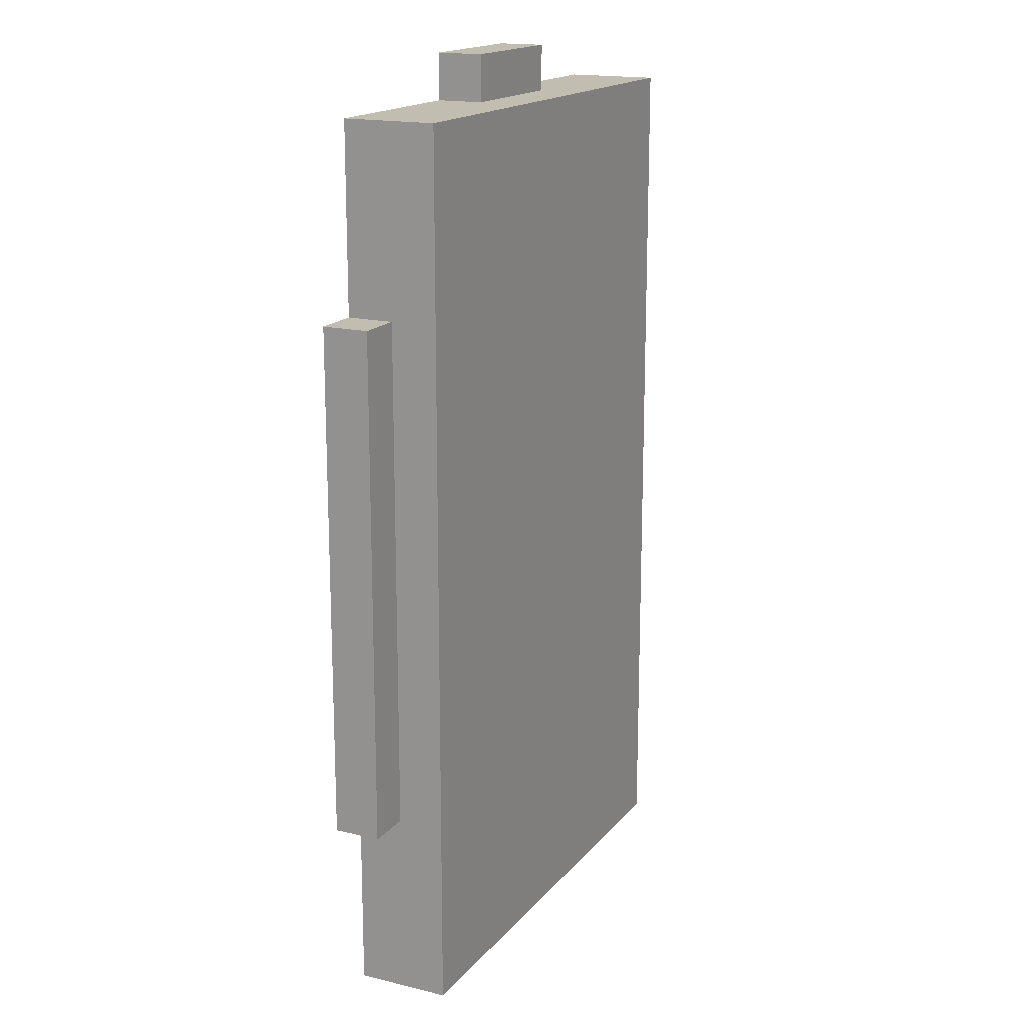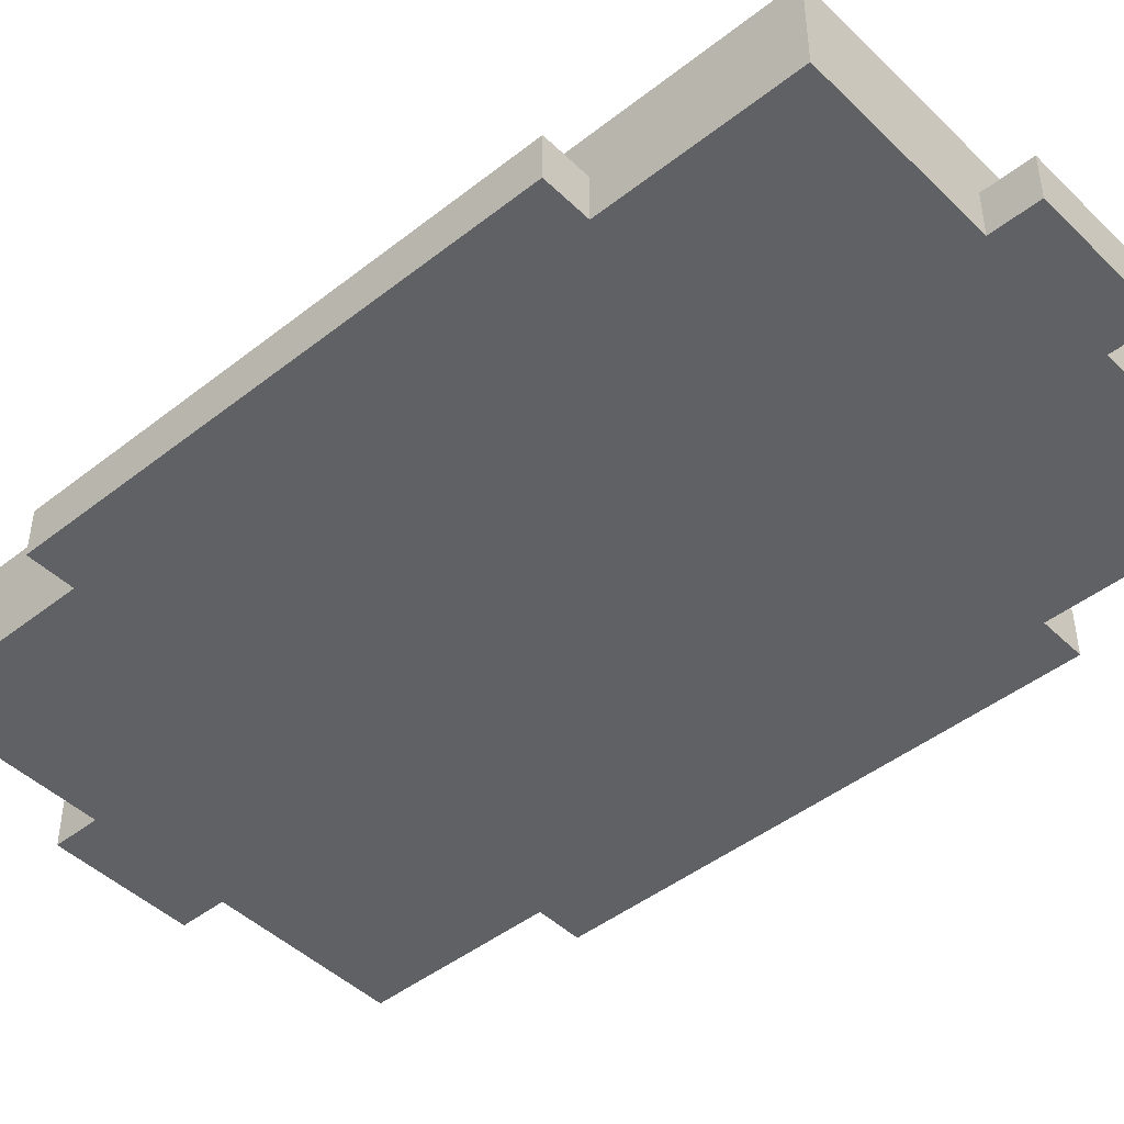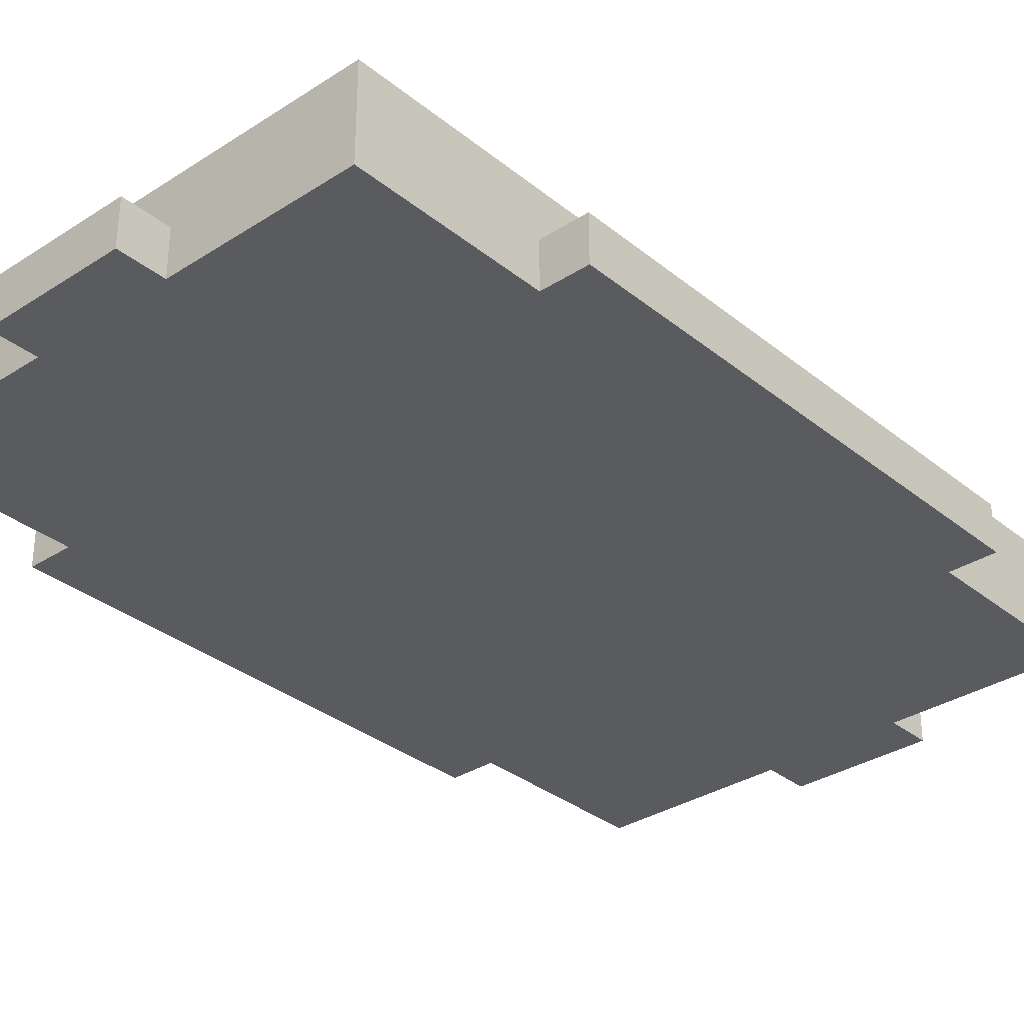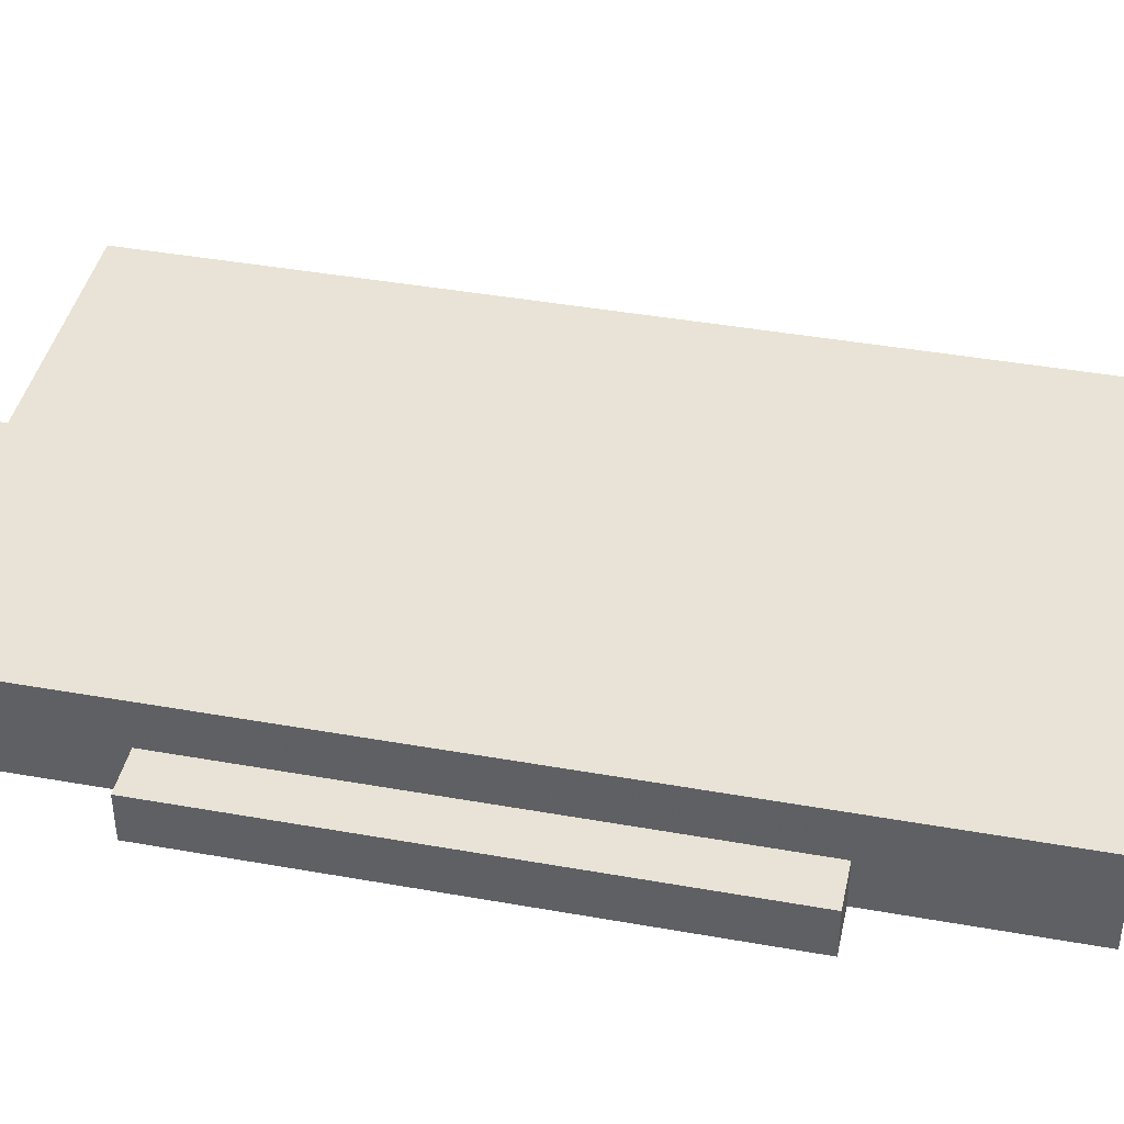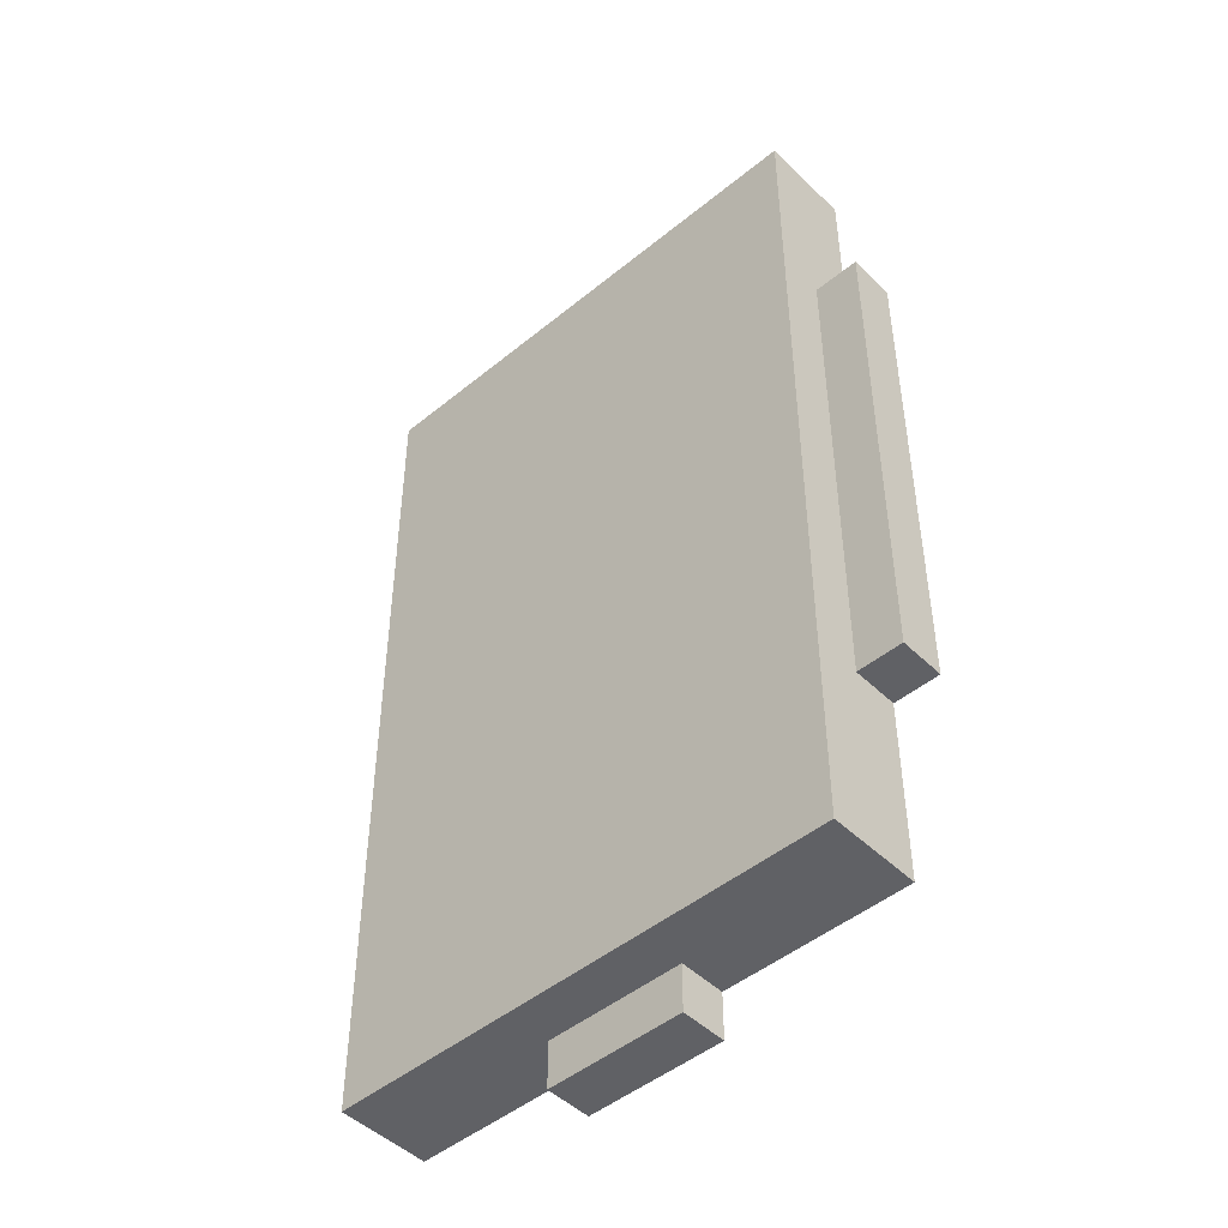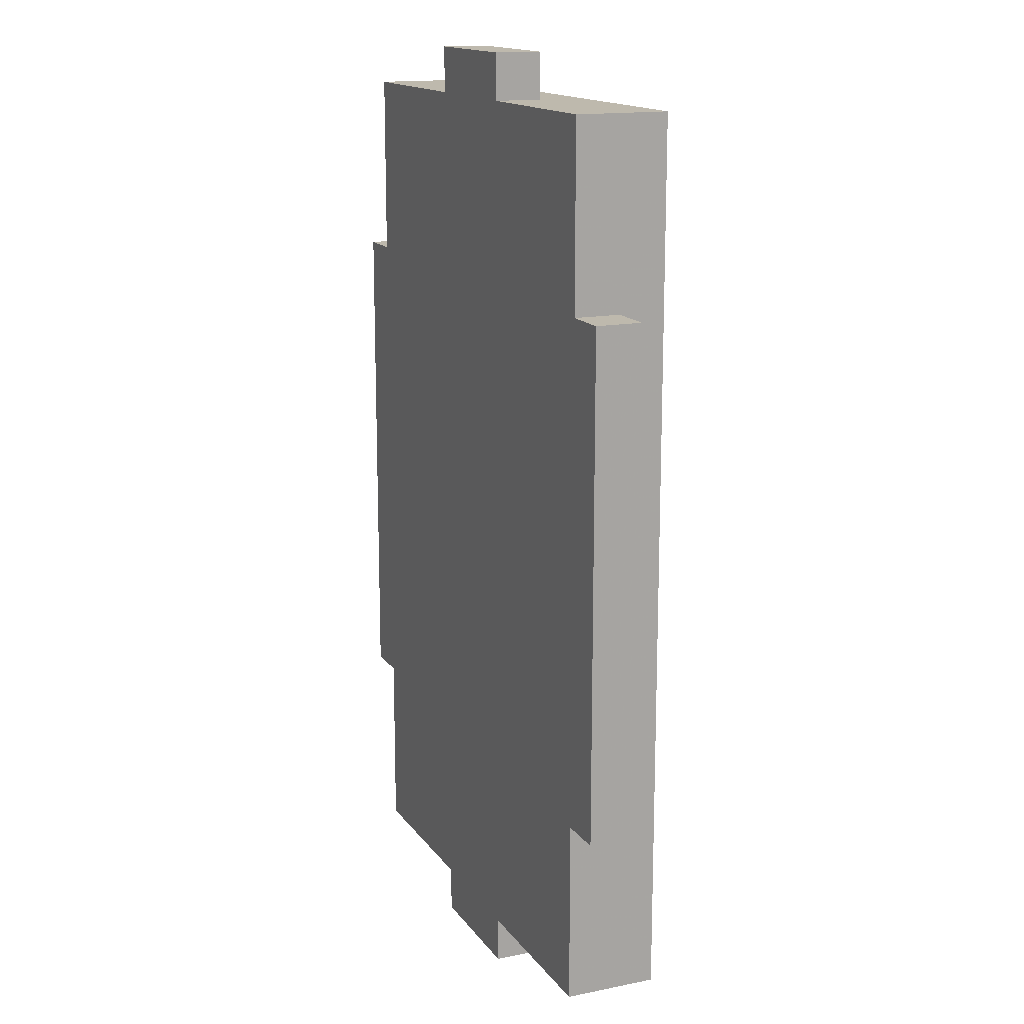
<metadata>
{"format":"obj","ext":"obj","renderer":"f3d","projection":"perspective","resolution":1024,"background":"white","views":[{"elev":16.9,"azim":-63.9,"up":"+Y"},{"elev":-45.6,"azim":132.1,"up":"+Z"},{"elev":-32.7,"azim":41.9,"up":"+Z"},{"elev":41.9,"azim":102.1,"up":"+Z"},{"elev":-47.5,"azim":42.7,"up":"+Y"},{"elev":15.3,"azim":-113.2,"up":"+Y"}]}
</metadata>
<code>
o oc3d-500v1-base-2x3
v 5.5 9.5 -1
v 5.5 9.5 1
v 1.5 9.5 -1
v 1.5 9.5 -0
v 1.5 10.5 -1
v 1.5 10.5 -0
v 6.5 5.5 -1
v 6.5 5.5 -0
v 5.5 5.5 -1
v 5.5 5.5 -0
v 6.5 -5.5 -1
v 5.5 -5.5 -1
v 6.5 -5.5 -0
v 5.5 -5.5 -0
v 5.5 -9.5 -1
v 5.5 -9.5 1
v 1.5 -9.5 -1
v 1.5 -9.5 -0
v 1.5 -10.5 -1
v 1.5 -10.5 -0
v -5.5 -5.5 -1
v -5.5 -5.5 0
v -6.5 -5.5 -1
v -6.5 -5.5 0
v -1.5 -9.5 -1
v -1.5 -9.5 0
v -1.5 -10.5 -1
v -1.5 -10.5 0
v -5.5 -9.5 -1
v -5.5 -9.5 1
v -1.5 10.5 -1
v -1.5 10.5 0
v -1.5 9.5 -1
v -1.5 9.5 0
v -5.5 9.5 -1
v -5.5 9.5 1
v -5.5 5.5 -1
v -5.5 5.5 0
v -6.5 5.5 -1
v -6.5 5.5 0
f 4 5 6
f 1 2 10
f 18 26 28
f 2 16 10
f 18 20 19
f 10 7 9
f 25 21 12
f 19 27 25
f 9 12 37
f 37 3 9
f 16 15 14
f 30 2 36
f 7 11 12
f 10 8 7
f 14 11 13
f 32 34 4
f 28 27 19
f 26 25 27
f 39 23 24
f 38 39 40
f 36 35 38
f 25 29 21
f 18 19 17
f 12 15 17
f 6 31 32
f 35 36 34
f 36 38 22
f 30 26 18
f 40 22 38
f 33 31 5
f 28 19 20
f 21 23 39
f 13 7 8
f 38 37 39
f 2 1 4
f 9 7 12
f 9 1 10
f 30 16 2
f 26 27 28
f 10 13 8
f 39 24 40
f 33 5 3
f 29 25 26
f 15 12 14
f 32 4 6
f 17 15 18
f 16 30 18
f 22 23 21
f 29 30 22
f 37 33 3
f 34 31 33
f 13 11 7
f 21 39 37
f 16 14 10
f 6 5 31
f 34 32 31
f 36 2 34
f 15 16 18
f 37 35 33
f 1 3 4
f 10 14 13
f 17 19 25
f 4 3 5
f 12 17 25
f 36 22 30
f 33 35 34
f 22 24 23
f 40 24 22
f 30 29 26
f 2 4 34
f 3 1 9
f 18 28 20
f 35 37 38
f 21 37 12
f 14 12 11
f 21 29 22

</code>
